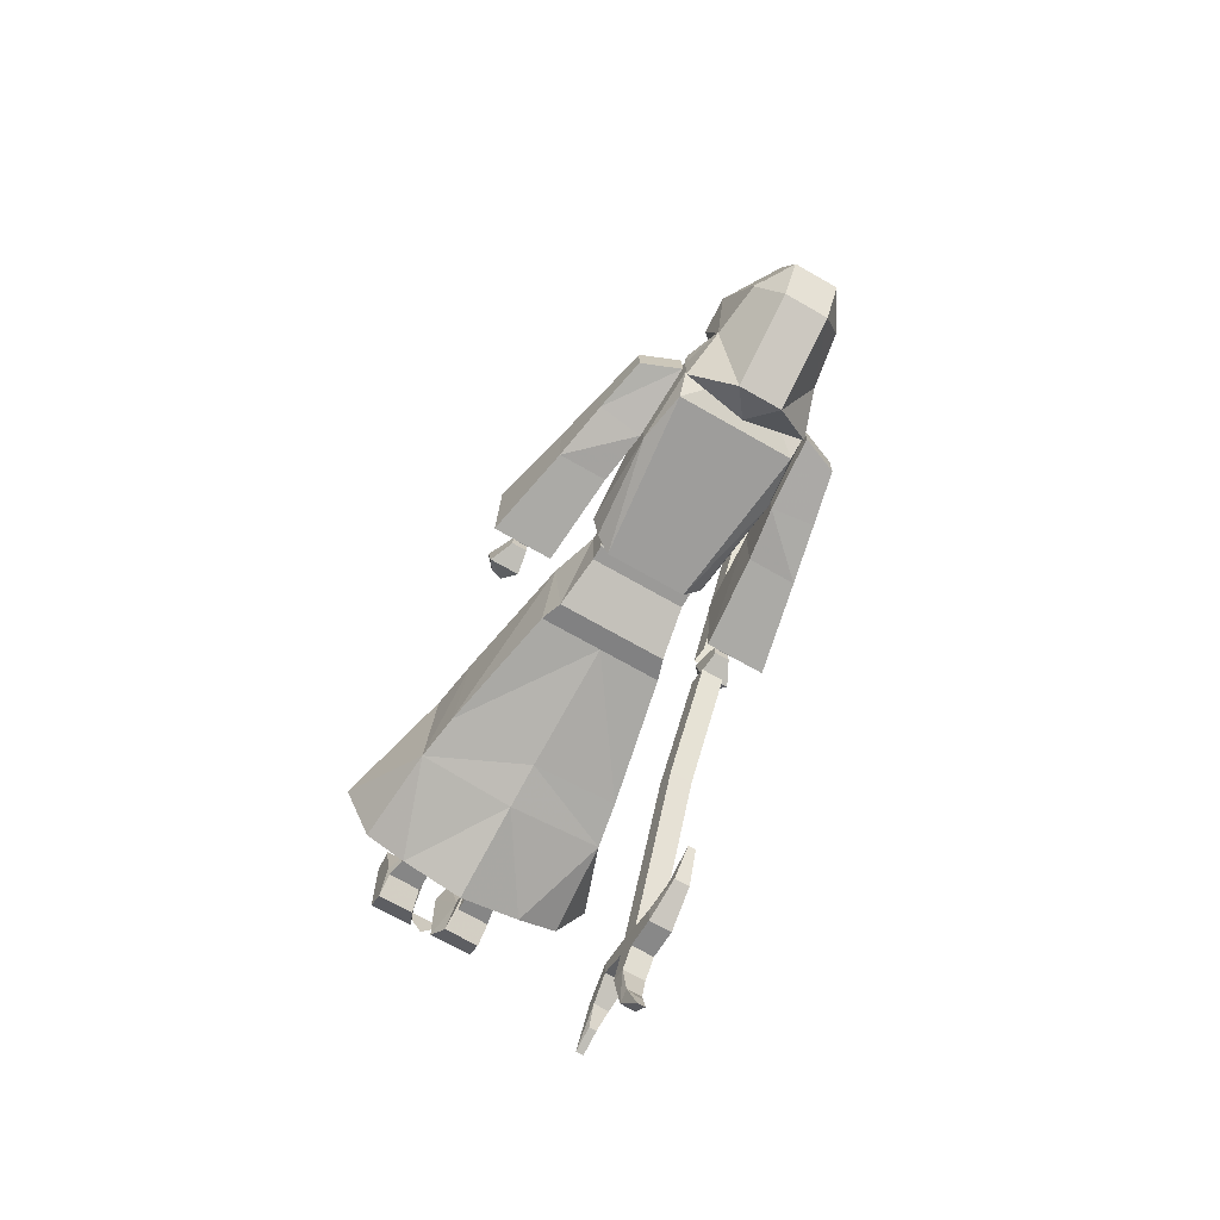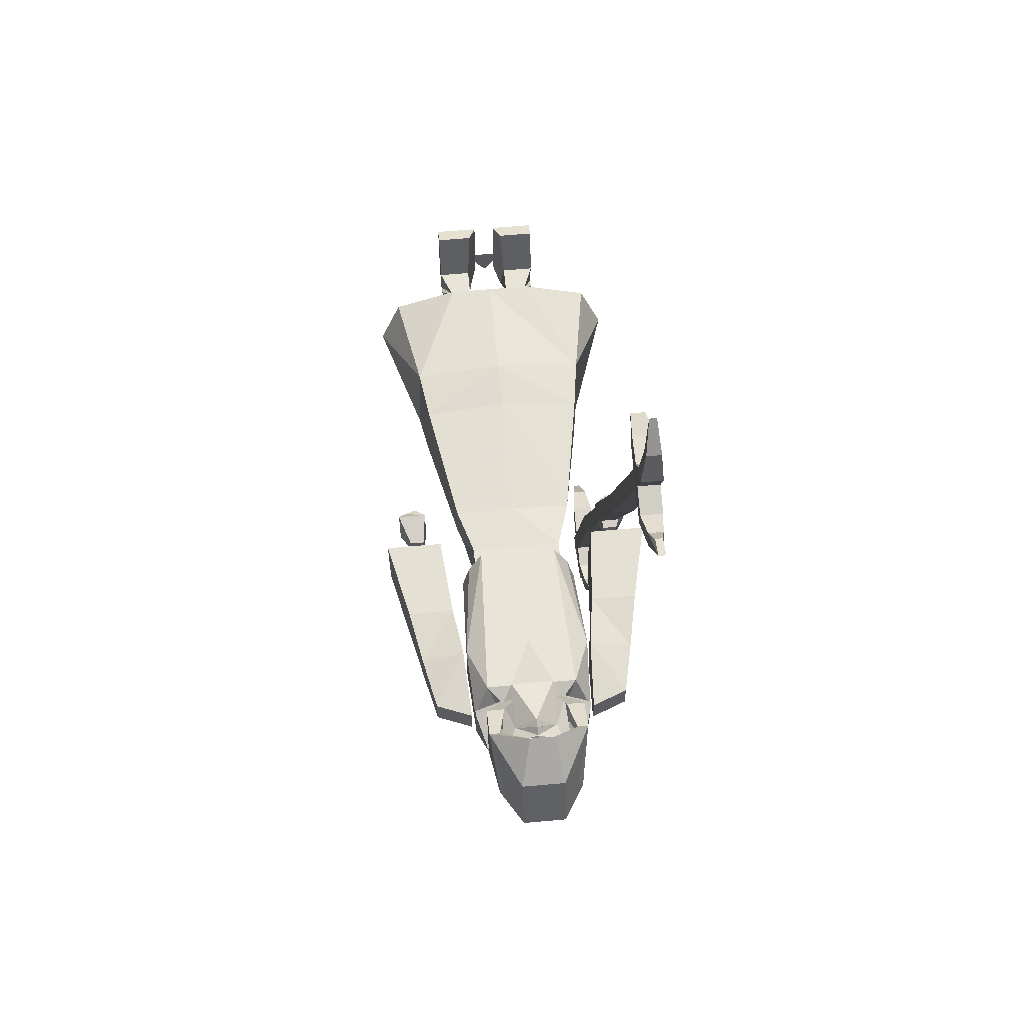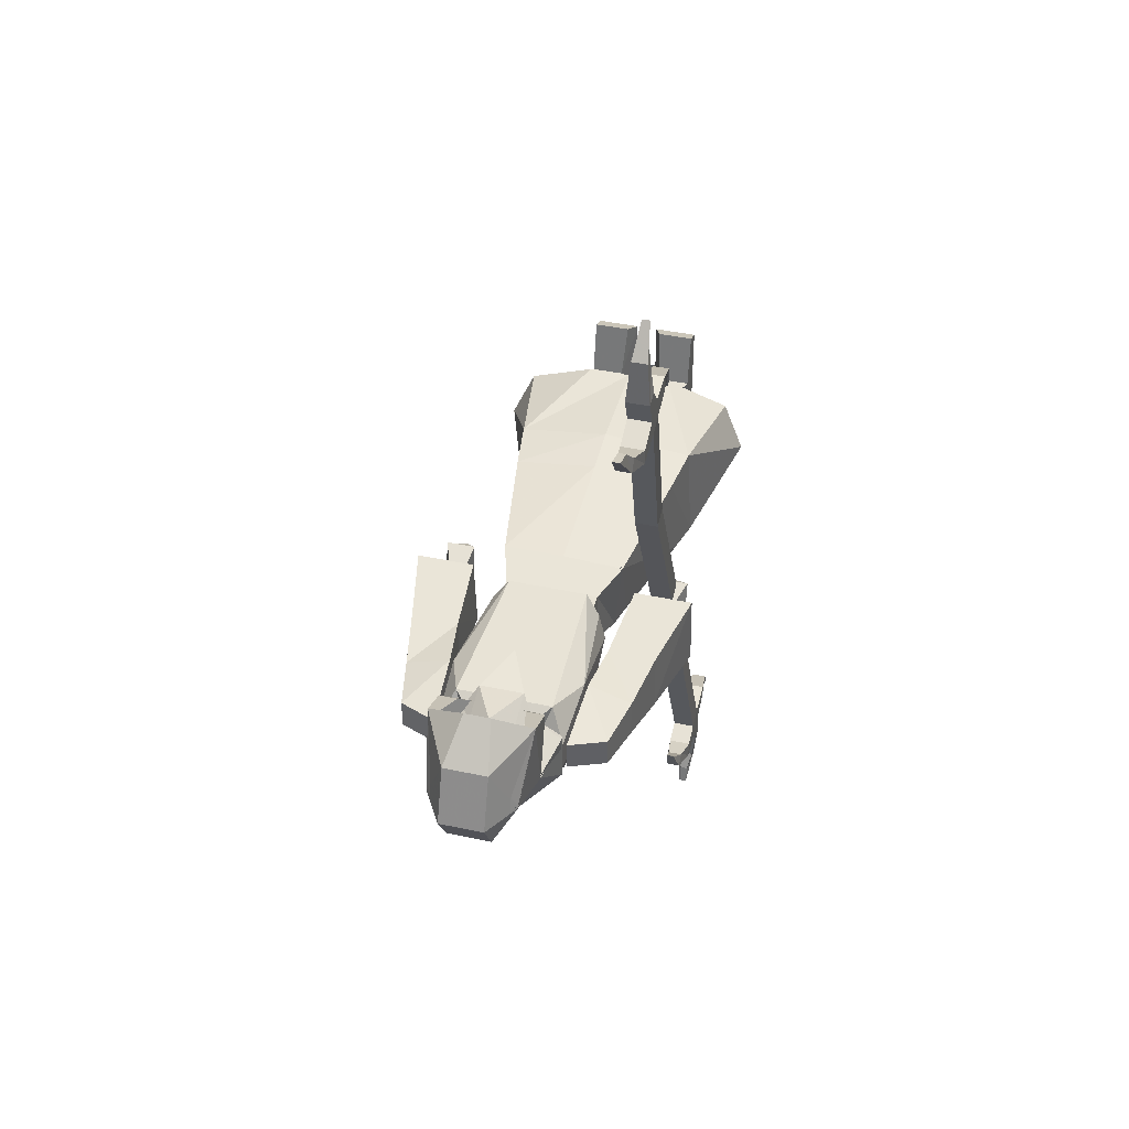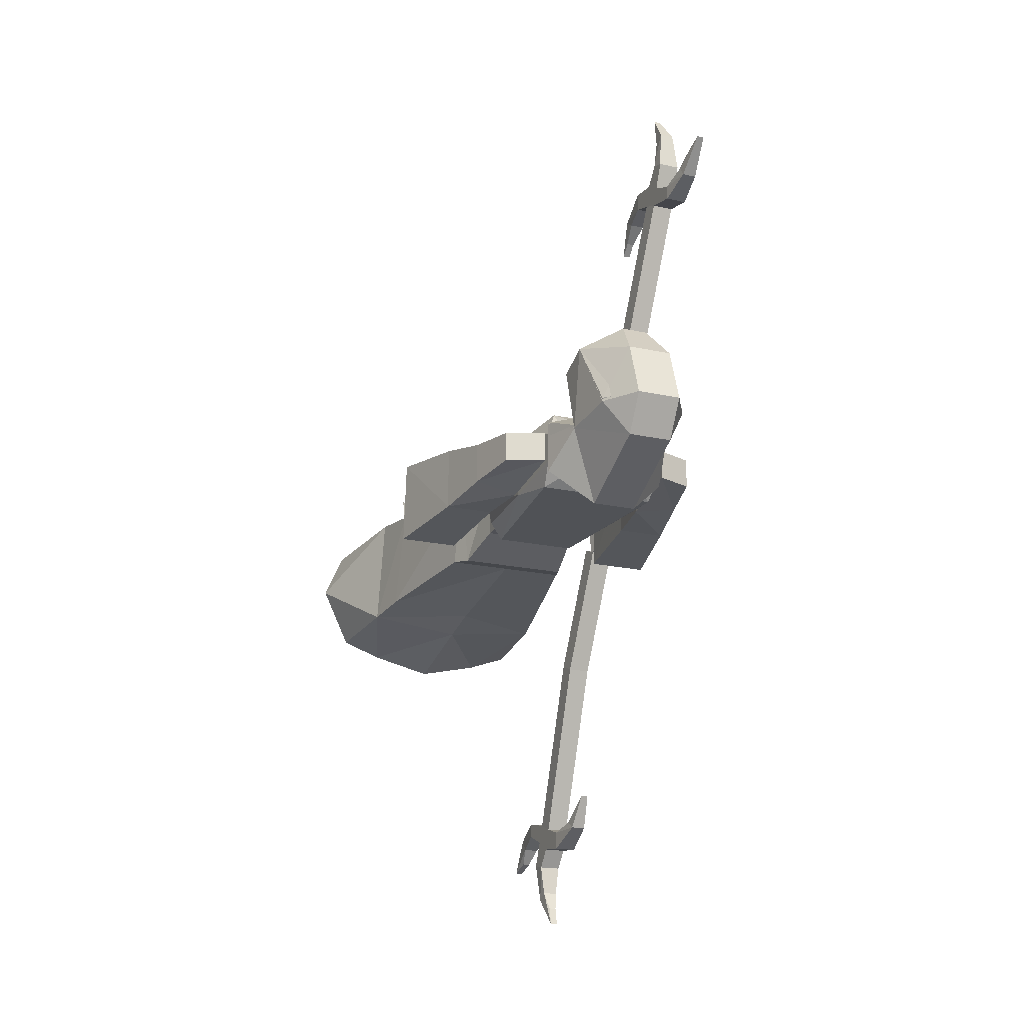
<metadata>
{"format":"obj","ext":"obj","renderer":"f3d","projection":"perspective","resolution":1024,"background":"white","views":[{"elev":-69.3,"azim":150.0,"up":"+Z"},{"elev":60.2,"azim":174.7,"up":"+Z"},{"elev":41.5,"azim":-165.4,"up":"+Z"},{"elev":-19.4,"azim":157.4,"up":"+Z"}]}
</metadata>
<code>
v 6 172 13
v 0 172 18
v 6 160 17
v 9 164 13
v 10 178 9
v 10 177 7
v 3 169 9
v -6 160 17
v -6 172 13
v -9 164 13
v -10 178 9
v -10 177 7
v -3 169 9
v 0 175 19
v 0 177 18
v -2 177 17
v -8 179 15
v -5 181 17
v -8 183 17
v -5 182 17
v -1 183 17
v -3 184 17
v -3 186 17
v -8 186 17
v -3 187 19
v 0 186 18
v 0 181 19
v 1 183 17
v 3 186 17
v 3 187 19
v 8 186 17
v 8 183 17
v 3 184 17
v 5 182 17
v 5 181 17
v 8 179 15
v 2 177 17
v 0 174 17
v 0 147 19
v 32 102 -3
v 35 96 -5
v 27 96 -5
v 28 102 -3
v 28 102 1
v 32 102 1
v 35 94 4
v 33 92 2
v 33 93 -3
v 30 92 -3
v 27 94 4
v 30 91 2
v -32 102 1
v -28 102 1
v -28 102 -3
v -32 102 -3
v -35 96 -5
v -35 94 4
v -27 94 4
v -27 96 -5
v -30 92 -3
v -33 93 -3
v -33 92 2
v -30 91 2
v -25 114 -4
v -25 114 2
v -28 103 1
v -28 103 -3
v -32 114 -4
v -39 106 -12
v -23 106 -12
v -23 108 10
v -32 114 2
v -32 103 1
v -32 103 -3
v -39 108 10
v -34 130 -9
v -21 130 -9
v -21 130 8
v 28 103 -3
v 32 103 -3
v 32 103 1
v 28 103 1
v 25 114 2
v 25 114 -4
v 32 114 -4
v 32 114 2
v 39 108 10
v 23 108 10
v 23 106 -12
v 39 106 -12
v 34 130 -9
v 34 130 8
v 21 130 8
v 21 130 -9
v 6 -6 2
v -6 -6 2
v 0 -6 -6
v 3 -6 -5
v 15 -6 -5
v 15 -6 16
v 3 -6 16
v 6 2 3
v 5 -1 -8
v 15 -1 -8
v 15 2 3
v 15 -1 18
v 5 -1 18
v 6 10 3
v 6 4 -4
v 15 4 -4
v 12 10 3
v 6 18 4
v 6 19 -6
v -15 -6 -5
v -3 -6 -5
v -3 -6 16
v -15 -6 16
v -15 2 3
v -15 -1 -8
v -5 -1 -8
v -6 2 3
v -5 -1 18
v -15 -1 18
v -6 10 3
v -12 10 3
v -15 4 -4
v -6 4 -4
v 12 19 -6
v 12 18 4
v -6 19 -6
v -6 18 4
v -12 18 4
v -12 19 -6
v -33 54 -89
v -27 54 -89
v -27 47 -86
v -33 47 -86
v -33 56 -84
v -33 59 -92
v -33 55 -97
v -33 51 -96
v -27 51 -96
v -27 59 -92
v -27 61 -86
v -27 56 -84
v -27 47 -82
v -28 38 -86
v -28 40 -89
v -32 40 -89
v -33 47 -82
v -26 76 -37
v -32 76 -37
v -33 61 -86
v -33 67 -88
v -33 67 -93
v -27 55 -97
v -28 55 -105
v -32 55 -105
v -32 52 -107
v -28 52 -107
v -32 38 -86
v -31 30 -95
v -29 30 -95
v -29 36 -93
v -31 36 -93
v -29 58 -115
v -29 57 -110
v -31 57 -110
v -31 58 -115
v -27 67 -88
v -28 74 -86
v -32 74 -86
v -32 77 -88
v -27 67 -93
v -28 77 -88
v -29 82 -79
v -29 79 -82
v -31 79 -82
v -31 82 -79
v -32 81 -39
v -26 81 -39
v -27 97 -5
v -27 92 -3
v -33 92 -3
v -33 97 -5
v -26 100 2
v -32 100 2
v -32 124 49
v -26 124 49
v -26 95 4
v -26 119 51
v -32 95 4
v -32 119 51
v -34 138 96
v -34 143 94
v -28 143 94
v -28 138 96
v -28 132 98
v -34 132 98
v -34 140 102
v -34 145 99
v -34 152 96
v -34 152 92
v -28 152 92
v -28 145 99
v -28 140 102
v -28 132 103
v -29 122 98
v -29 125 96
v -33 125 96
v -34 132 103
v -28 144 107
v -34 144 107
v -34 148 106
v -28 152 96
v -29 159 99
v -33 159 99
v -33 161 96
v -29 161 96
v -30 169 105
v -30 163 103
v -32 163 103
v -32 169 105
v -28 148 106
v -29 147 117
v -29 144 115
v -33 144 115
v -33 147 117
v -32 141 125
v -30 141 125
v -30 142 120
v -32 142 120
v -33 122 98
v -32 117 89
v -30 117 89
v -30 120 92
v -32 120 92
v 14 174 3
v 16 164 -7
v 17 164 7
v 4 161 12
v 14 169 20
v 14 178 24
v 12 188 6
v 5 192 -4
v 5 169 -16
v 0 162 -12
v -5 169 -16
v -16 164 -7
v -14 174 3
v -17 164 7
v -5 161 12
v -14 169 20
v -9 169 20
v -14 174 2
v -17 163 7
v -17 163 -7
v -6 169 -17
v 0 161 -12
v 6 169 -17
v 17 163 -7
v 14 174 2
v 17 163 7
v 9 169 20
v 11 178 24
v 3 183 30
v 6 192 20
v 6 197 5
v -5 192 -4
v -6 192 20
v -4 183 30
v -14 178 24
v -12 188 6
v -6 197 5
v -11 178 24
v -12 188 5
v -6 192 -5
v 6 192 -5
v 12 188 5
v -6 193 20
v -6 198 5
v 6 198 5
v 6 193 20
v 7 165 -4
v 5 173 -2
v 7 164 8
v 13 158 12
v 17 163 4
v 17 163 -4
v 16 158 -10
v 0 158 -10
v -7 165 -4
v -5 173 -2
v -7 164 8
v 0 158 12
v 11 114 12
v 18 144 8
v 18 144 -8
v 11 114 -11
v -11 114 -11
v -16 158 -10
v -17 163 -4
v -17 163 4
v -13 158 12
v -11 114 12
v 0 178 20
v 10 97 -1
v 8 97 -1
v 17 97 9
v 17 91 -12
v -17 97 9
v -8 97 -1
v -10 97 -1
v -17 91 -12
v 13 114 8
v 13 110 -8
v 13 114 -8
v -13 114 -8
v -13 114 8
v -13 110 8
v 13 110 8
v 15 97 -13
v -13 110 -8
v -11 123 -5
v 11 123 -5
v 11 114 8
v 8 123 8
v -11 114 8
v -8 123 8
v -15 97 -13
v -17 97 8
v 0 97 9
v 0 91 -12
v -24 57 -16
v -23 62 11
v 0 61 13
v 23 62 11
v 24 57 -16
v 0 57 -18
v -8 60 1
v -10 60 1
v -8 47 1
v -10 47 1
v -10 18 0
v -8 18 0
v 10 60 1
v 8 60 1
v 10 47 1
v 8 47 1
v 8 18 0
v 10 18 0
v 12 18 15
v 30 18 9
v 25 48 12
v 0 18 15
v 0 48 15
v -25 48 12
v -12 18 15
v -30 18 9
v -36 20 -4
v -26 45 -18
v -28 19 -20
v -17 19 -24
v 0 45 -21
v 0 19 -28
v 17 19 -24
v 26 45 -18
v 28 19 -20
v 36 20 -4
v -18 144 -8
v -18 144 8
v -15 116 7
v -17 117 0
v -15 116 -7
v 17 117 0
v 15 116 -7
v 15 116 7
v -19 144 -8
v -31 145 -6
v -18 163 -4
v -19 144 8
v -31 145 5
v -34 130 8
v -28 159 4
v -28 159 -4
v -18 163 4
v 19 144 -8
v 31 145 -6
v 31 145 5
v 19 144 8
v 28 159 -4
v 18 163 -4
v 18 163 4
v 28 159 4
f 1 2 3
f 1 3 4
f 1 4 5
f 5 4 6
f 6 4 7
f 8 2 9
f 8 9 10
f 10 9 11
f 10 11 12
f 10 12 13
f 9 14 15
f 9 15 16
f 9 16 17
f 17 16 18
f 17 18 19
f 19 18 20
f 19 20 21
f 19 21 22
f 19 22 23
f 19 23 24
f 24 23 25
f 25 23 26
f 26 23 21
f 26 21 27
f 26 27 28
f 26 28 29
f 26 29 30
f 30 29 31
f 31 29 32
f 32 29 33
f 32 33 28
f 32 28 34
f 32 34 35
f 32 35 36
f 36 35 37
f 36 37 1
f 1 37 15
f 1 15 14
f 1 14 38
f 1 38 2
f 2 38 9
f 9 38 14
f 2 8 3
f 3 8 39
f 40 41 42
f 40 42 43
f 40 43 44
f 40 44 45
f 40 45 46
f 40 46 41
f 41 46 47
f 41 47 48
f 41 48 49
f 41 49 42
f 42 49 50
f 42 50 44
f 42 44 43
f 46 45 44
f 46 44 50
f 46 50 47
f 47 50 51
f 47 51 48
f 48 51 49
f 49 51 50
f 52 53 54
f 52 54 55
f 52 55 56
f 52 56 57
f 52 57 58
f 52 58 53
f 53 58 54
f 54 58 59
f 54 59 56
f 54 56 55
f 59 60 61
f 59 61 56
f 56 61 57
f 57 61 62
f 57 62 63
f 57 63 58
f 58 63 59
f 59 63 60
f 60 63 62
f 60 62 61
f 64 65 66
f 64 66 67
f 64 67 68
f 64 68 69
f 64 69 70
f 64 70 65
f 65 70 71
f 65 71 72
f 65 72 73
f 65 73 66
f 66 73 67
f 67 73 74
f 67 74 68
f 68 74 72
f 68 72 75
f 68 75 69
f 69 75 76
f 69 76 70
f 70 76 77
f 70 77 78
f 70 78 71
f 71 78 75
f 71 75 72
f 72 74 73
f 79 80 81
f 79 81 82
f 79 82 83
f 79 83 84
f 79 84 80
f 80 84 85
f 80 85 81
f 81 85 86
f 81 86 82
f 82 86 83
f 83 86 87
f 83 87 88
f 83 88 84
f 84 88 89
f 84 89 85
f 85 89 90
f 85 90 86
f 86 90 87
f 87 90 91
f 87 91 92
f 87 92 93
f 87 93 88
f 88 93 89
f 89 93 94
f 89 94 91
f 89 91 90
f 95 96 97
f 98 99 100
f 98 100 101
f 98 101 102
f 98 102 103
f 98 103 99
f 99 103 104
f 99 104 105
f 99 105 100
f 100 105 106
f 100 106 107
f 100 107 101
f 101 107 102
f 102 107 106
f 102 106 105
f 102 105 108
f 102 108 103
f 103 108 109
f 103 109 104
f 104 109 110
f 104 110 111
f 104 111 105
f 105 111 108
f 108 111 112
f 108 112 113
f 108 113 109
f 114 115 116
f 114 116 117
f 114 117 118
f 114 118 119
f 114 119 120
f 114 120 115
f 115 120 121
f 115 121 116
f 116 121 122
f 116 122 117
f 117 122 123
f 117 123 118
f 118 123 121
f 118 121 124
f 118 124 125
f 118 125 119
f 119 125 126
f 119 126 127
f 119 127 120
f 120 127 124
f 120 124 121
f 110 128 111
f 128 110 109
f 128 109 113
f 129 111 128
f 111 129 112
f 124 127 130
f 124 130 131
f 124 131 125
f 125 131 132
f 125 132 133
f 125 133 126
f 127 126 133
f 127 133 130
f 121 123 122
f 134 135 136
f 134 136 137
f 134 137 138
f 134 138 139
f 134 139 140
f 134 140 141
f 134 141 135
f 135 141 142
f 135 142 143
f 135 143 144
f 135 144 145
f 135 145 146
f 135 146 136
f 136 146 147
f 136 147 148
f 136 148 137
f 137 148 149
f 137 149 150
f 137 150 138
f 138 150 145
f 138 145 151
f 138 151 152
f 138 152 153
f 138 153 139
f 139 153 154
f 139 154 155
f 139 155 143
f 139 143 156
f 139 156 140
f 140 156 157
f 140 157 158
f 140 158 141
f 141 158 159
f 141 159 142
f 142 159 160
f 142 160 156
f 142 156 143
f 145 150 146
f 146 150 161
f 146 161 147
f 147 161 162
f 147 162 163
f 147 163 148
f 148 163 164
f 148 164 149
f 149 164 165
f 149 165 161
f 149 161 150
f 165 164 163
f 165 163 162
f 165 162 161
f 156 160 157
f 157 160 166
f 157 166 167
f 157 167 158
f 158 167 168
f 158 168 159
f 159 168 169
f 159 169 160
f 160 169 166
f 166 169 168
f 166 168 167
f 153 144 170
f 153 170 154
f 154 170 171
f 154 171 172
f 154 172 155
f 155 172 173
f 155 173 174
f 155 174 143
f 143 174 144
f 144 174 170
f 170 174 175
f 170 175 171
f 171 175 176
f 171 176 177
f 171 177 172
f 172 177 178
f 172 178 173
f 173 178 179
f 173 179 175
f 173 175 174
f 178 177 176
f 178 176 179
f 179 176 175
f 153 152 180
f 153 180 144
f 144 180 181
f 144 181 145
f 145 181 151
f 151 181 182
f 151 182 183
f 151 183 152
f 152 183 184
f 152 184 180
f 180 184 185
f 180 185 181
f 181 185 182
f 186 187 188
f 186 188 189
f 186 189 190
f 190 189 191
f 190 191 192
f 192 191 193
f 192 193 187
f 187 193 188
f 188 193 194
f 188 194 195
f 188 195 189
f 189 195 196
f 189 196 191
f 191 196 197
f 191 197 193
f 193 197 194
f 194 197 198
f 194 198 199
f 194 199 200
f 194 200 195
f 195 200 201
f 195 201 202
f 195 202 203
f 195 203 196
f 196 203 204
f 196 204 205
f 196 205 197
f 197 205 206
f 197 206 207
f 197 207 198
f 198 207 208
f 198 208 209
f 198 209 199
f 199 209 210
f 199 210 211
f 199 211 200
f 200 211 206
f 200 206 212
f 200 212 213
f 200 213 201
f 201 213 214
f 201 214 205
f 201 205 215
f 201 215 202
f 202 215 216
f 202 216 217
f 202 217 203
f 203 217 218
f 203 218 204
f 204 218 219
f 204 219 215
f 204 215 205
f 215 219 216
f 216 219 220
f 216 220 221
f 216 221 217
f 217 221 222
f 217 222 218
f 218 222 223
f 218 223 219
f 219 223 220
f 220 223 222
f 220 222 221
f 205 214 224
f 205 224 206
f 206 224 212
f 212 224 225
f 212 225 226
f 212 226 213
f 213 226 227
f 213 227 214
f 214 227 228
f 214 228 224
f 224 228 225
f 225 228 229
f 225 229 230
f 225 230 226
f 226 230 231
f 226 231 227
f 227 231 232
f 227 232 228
f 228 232 229
f 229 232 230
f 230 232 231
f 206 211 207
f 207 211 233
f 207 233 208
f 208 233 234
f 208 234 235
f 208 235 209
f 209 235 236
f 209 236 210
f 210 236 237
f 210 237 233
f 210 233 211
f 237 236 235
f 237 235 234
f 237 234 233
f 238 239 240
f 238 240 241
f 238 241 242
f 238 242 243
f 238 243 244
f 238 244 245
f 238 245 246
f 238 246 239
f 239 246 247
f 247 246 248
f 247 248 249
f 249 248 250
f 249 250 251
f 251 250 252
f 252 250 253
f 252 253 254
f 252 254 253
f 252 253 255
f 252 255 256
f 256 255 257
f 257 255 258
f 257 258 259
f 259 258 260
f 259 260 261
f 261 260 262
f 261 262 263
f 263 262 241
f 241 262 242
f 241 242 264
f 241 264 242
f 242 264 265
f 242 265 243
f 242 243 264
f 264 243 265
f 265 243 266
f 265 266 243
f 243 266 267
f 243 267 244
f 244 267 268
f 244 268 245
f 245 268 269
f 245 269 248
f 245 248 246
f 270 267 266
f 270 266 271
f 270 271 272
f 270 272 273
f 270 273 274
f 270 274 267
f 267 274 268
f 268 274 269
f 269 274 273
f 269 273 250
f 269 250 248
f 254 253 272
f 254 272 275
f 254 275 253
f 253 275 272
f 253 272 255
f 255 272 276
f 255 276 277
f 255 277 258
f 258 277 260
f 260 277 278
f 260 278 262
f 262 278 279
f 262 279 243
f 262 243 242
f 271 275 272
f 271 272 275
f 272 271 280
f 272 280 276
f 276 280 281
f 276 281 277
f 277 281 278
f 278 281 282
f 278 282 279
f 279 282 283
f 279 283 243
f 243 283 266
f 266 283 271
f 271 283 280
f 280 283 282
f 280 282 281
f 250 273 272
f 250 272 253
f 284 285 7
f 284 7 286
f 284 286 287
f 284 287 288
f 284 288 289
f 284 289 290
f 284 290 291
f 284 291 292
f 284 292 285
f 285 292 293
f 293 292 13
f 13 292 294
f 13 294 7
f 7 294 286
f 286 294 295
f 286 295 287
f 287 295 296
f 287 296 297
f 287 297 288
f 288 297 289
f 289 297 298
f 289 298 290
f 290 298 299
f 290 299 291
f 291 299 300
f 291 300 301
f 291 301 292
f 292 301 302
f 292 302 303
f 292 303 304
f 292 304 294
f 294 304 295
f 295 304 305
f 295 305 296
f 33 29 28
f 34 28 35
f 35 28 37
f 37 28 306
f 306 28 27
f 306 27 21
f 306 21 16
f 16 21 18
f 18 21 20
f 21 23 22
f 307 308 309
f 308 307 310
f 311 312 313
f 313 312 314
f 315 316 317
f 315 317 318
f 315 318 319
f 315 319 320
f 315 320 321
f 315 321 316
f 316 321 322
f 316 322 323
f 316 323 317
f 317 323 318
f 317 318 324
f 317 324 325
f 317 325 326
f 326 325 327
f 326 327 328
f 328 327 329
f 328 329 318
f 318 329 324
f 323 320 319
f 323 319 318
f 320 323 330
f 320 330 331
f 320 331 332
f 320 332 321
f 321 332 309
f 321 309 322
f 322 309 310
f 322 310 333
f 322 333 330
f 322 330 323
f 333 314 330
f 330 314 331
f 331 314 334
f 331 334 335
f 331 335 336
f 331 336 332
f 332 336 309
f 309 336 337
f 309 337 338
f 309 338 310
f 310 338 333
f 333 338 339
f 333 339 334
f 333 334 314
f 313 312 340
f 313 340 341
f 341 340 342
f 341 342 343
f 342 343 344
f 342 344 345
f 308 307 346
f 308 346 347
f 347 346 348
f 347 348 349
f 348 349 350
f 348 350 351
f 352 353 354
f 352 354 355
f 355 354 356
f 355 356 357
f 355 357 358
f 358 357 359
f 359 357 360
f 360 357 361
f 360 361 362
f 362 361 363
f 363 361 364
f 363 364 365
f 365 364 366
f 366 364 367
f 366 367 368
f 368 367 369
f 369 367 354
f 369 354 353
f 335 334 361
f 335 361 357
f 335 357 356
f 335 356 336
f 336 356 337
f 337 356 354
f 337 354 367
f 337 367 338
f 338 367 339
f 339 367 364
f 339 364 361
f 339 361 334
f 303 302 370
f 303 370 371
f 303 371 304
f 304 371 305
f 305 371 372
f 372 371 373
f 373 371 370
f 373 370 374
f 374 370 300
f 300 370 301
f 301 370 302
f 298 375 376
f 298 376 299
f 375 298 297
f 375 297 377
f 377 297 296
f 378 77 76
f 378 76 379
f 378 379 380
f 378 380 381
f 378 381 78
f 378 78 77
f 78 381 382
f 78 382 383
f 78 383 75
f 75 383 76
f 76 383 382
f 76 382 379
f 379 382 384
f 379 384 385
f 379 385 380
f 380 385 386
f 380 386 381
f 381 386 384
f 381 384 382
f 386 385 384
f 91 94 387
f 91 387 388
f 91 388 389
f 91 389 92
f 92 389 93
f 93 389 390
f 93 390 387
f 93 387 94
f 391 392 393
f 391 393 394
f 391 394 388
f 391 388 392
f 392 388 387
f 392 387 390
f 392 390 393
f 393 390 394
f 394 390 389
f 394 389 388

</code>
